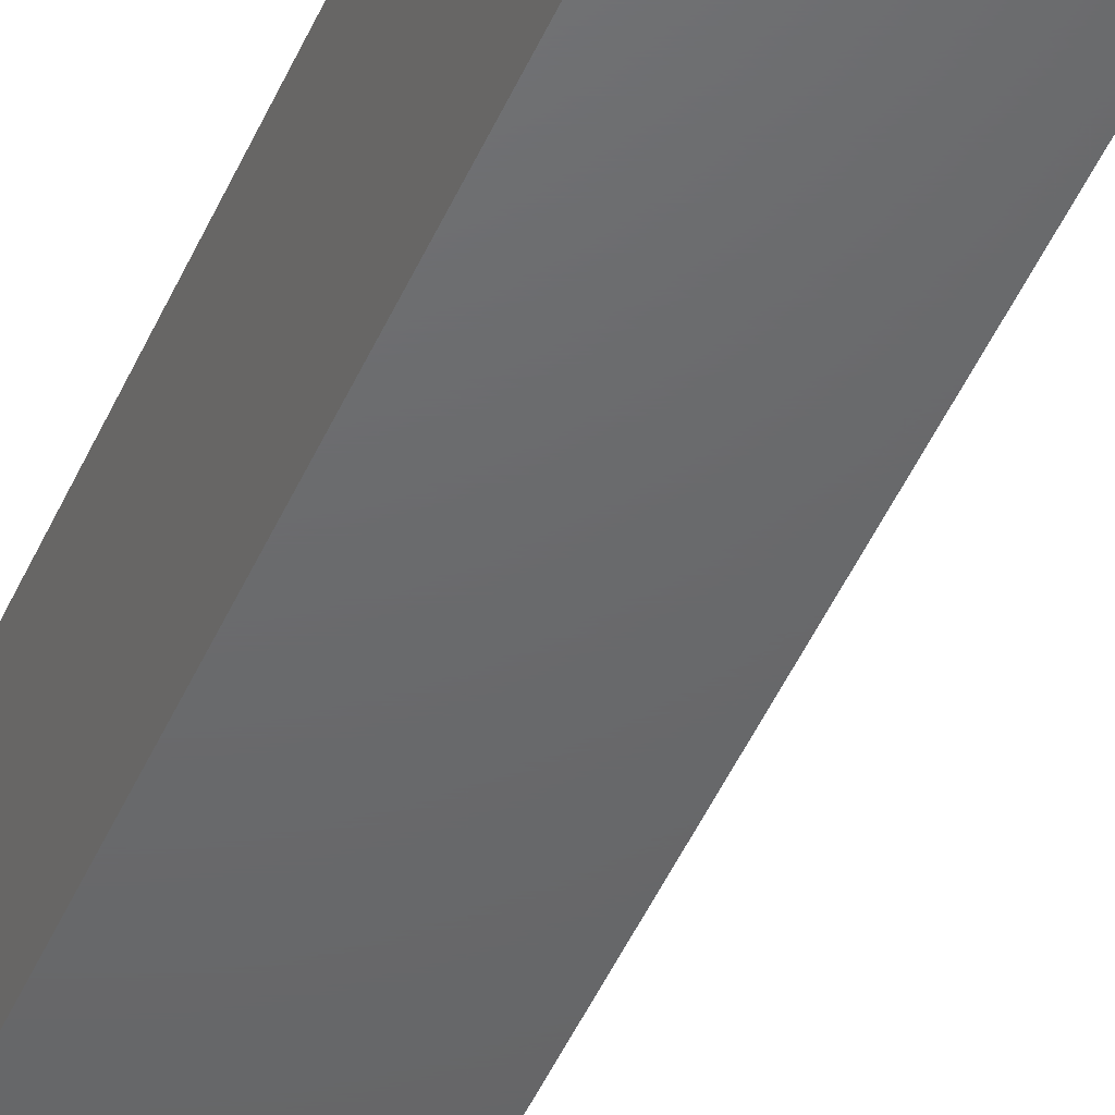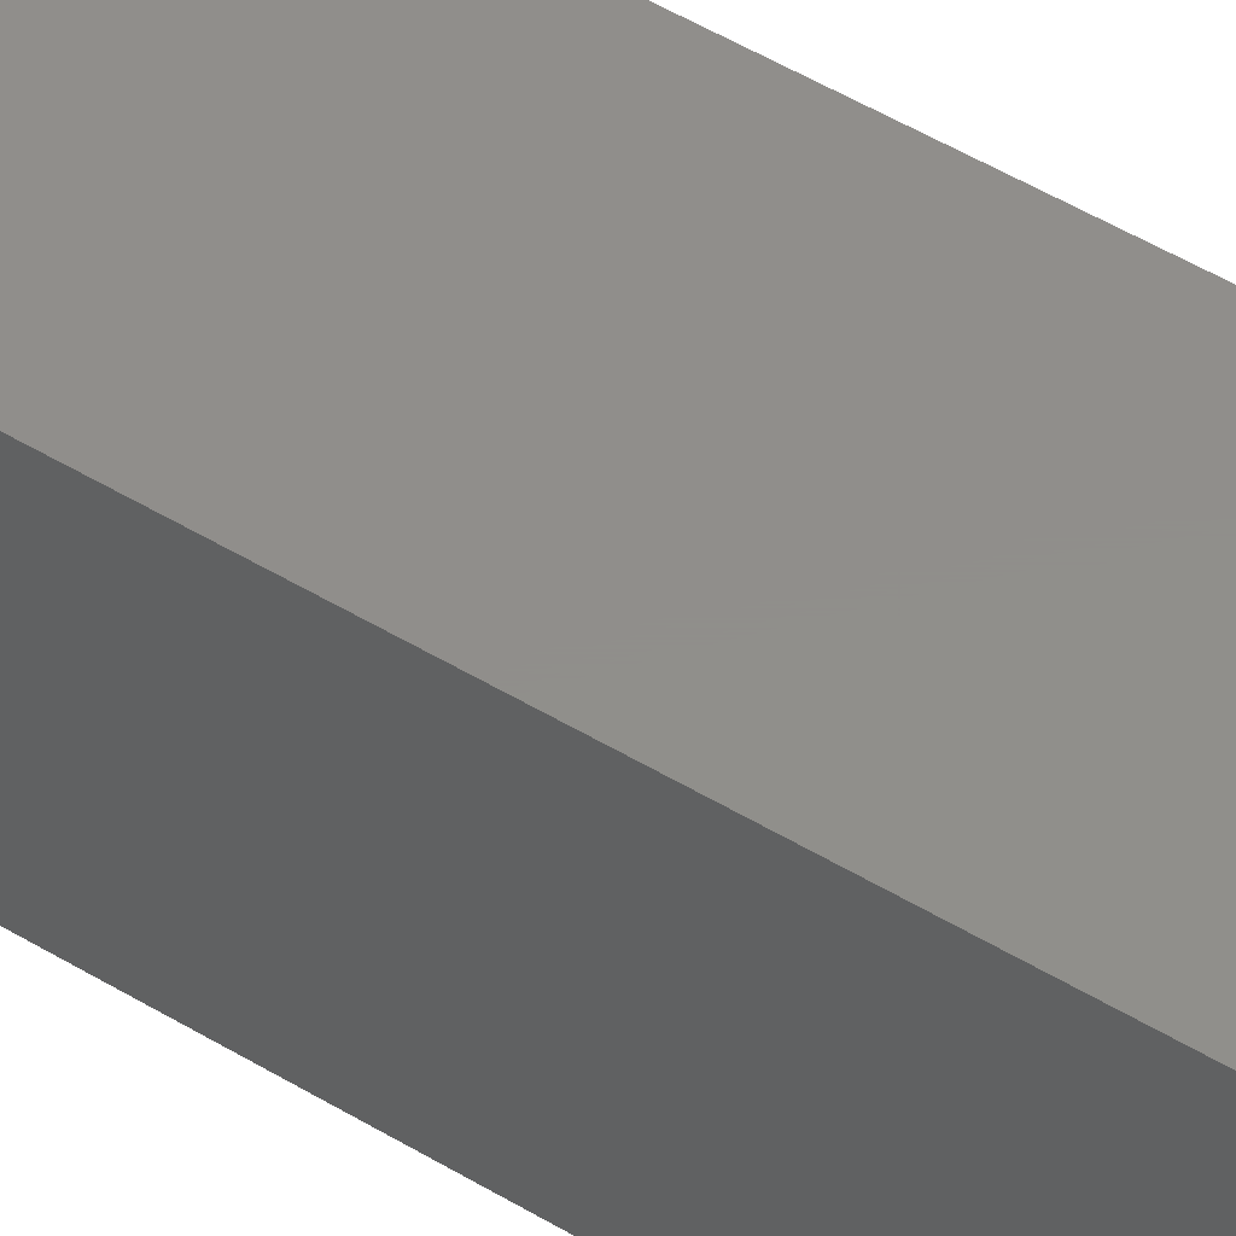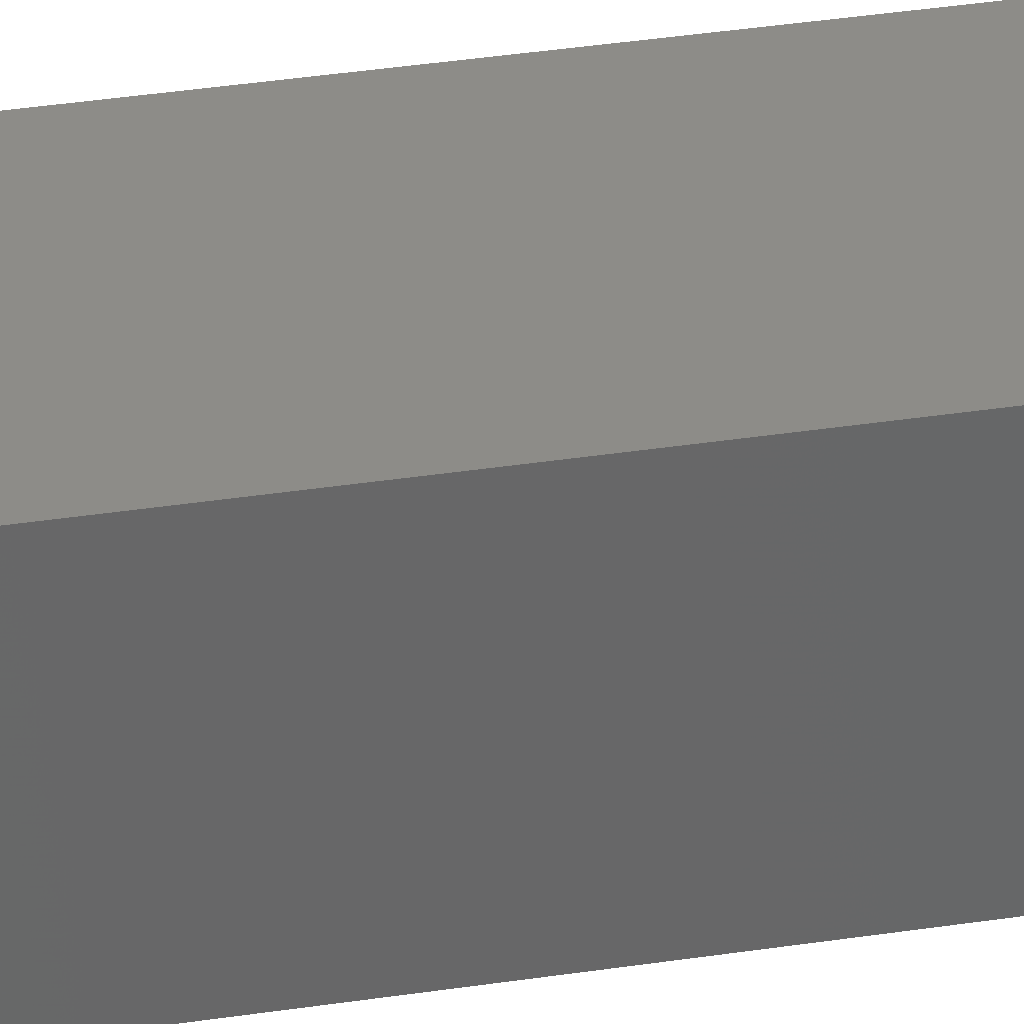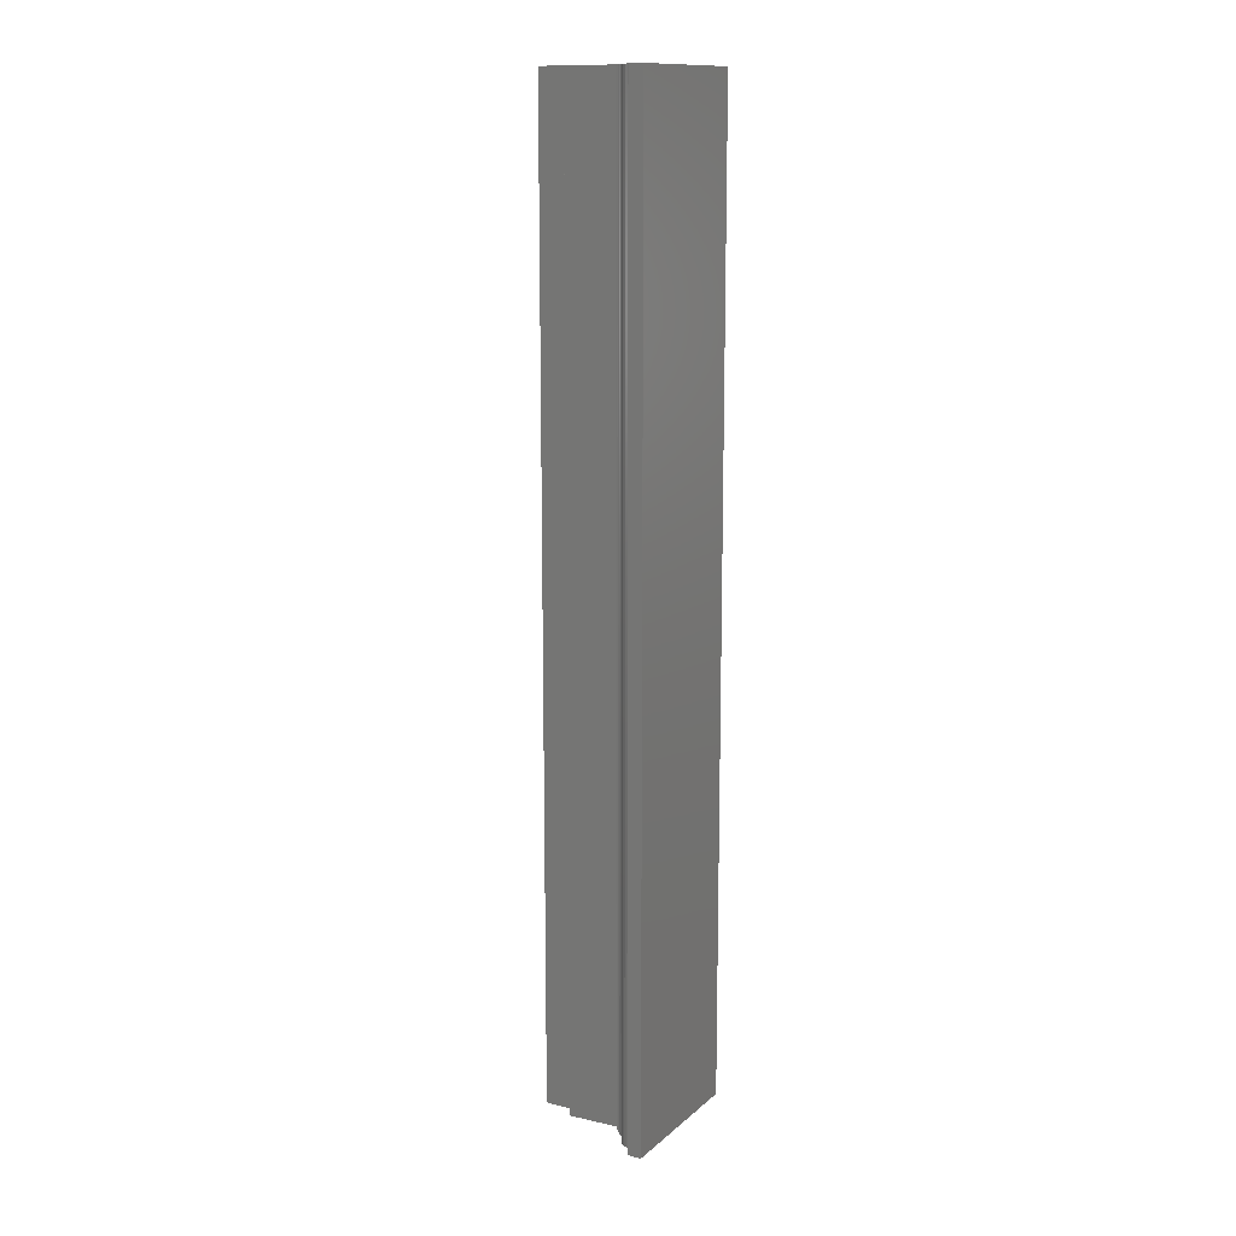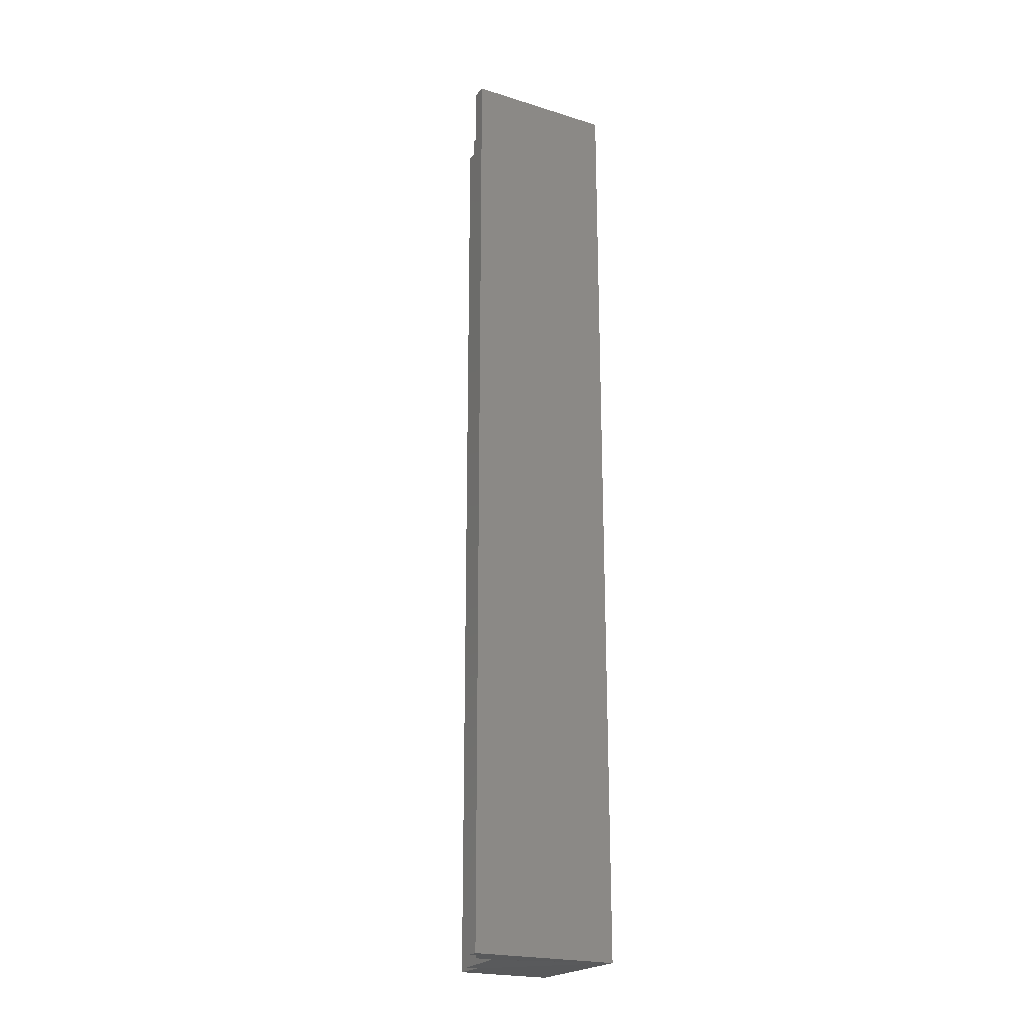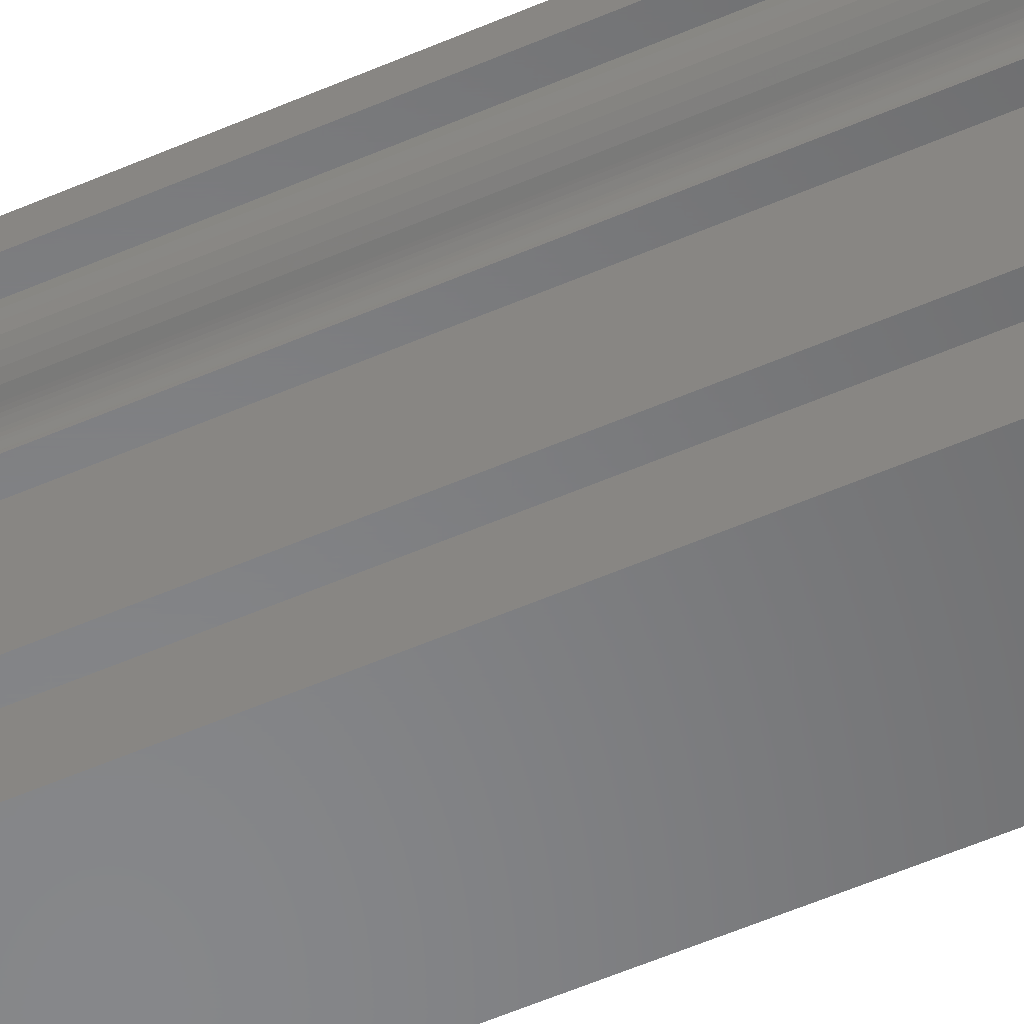
<metadata>
{"format":"stl","ext":"stl","renderer":"f3d","projection":"perspective","resolution":1024,"background":"white","views":[{"elev":-47.4,"azim":-22.9,"up":"+Y"},{"elev":47.2,"azim":-55.1,"up":"+Y"},{"elev":35.6,"azim":-101.5,"up":"+Y"},{"elev":13.4,"azim":119.6,"up":"+Z"},{"elev":-21.7,"azim":151.4,"up":"+Z"},{"elev":-53.8,"azim":115.1,"up":"+Y"}]}
</metadata>
<code>
# stl→obj: 53 verts, 102 faces
v 0.01275 -0.02878 0
v 0.02262 -0.02878 0
v 0.01275 -0.02878 0.75
v 0.02262 -0.02878 0.75
v 0.04094 0.02568 0
v 0.03869 0.02413 0
v 0.02262 0.02344 0
v 0.03618 0.02303 0
v 0.02262 0.0191 0.001317
v 0.05469 0.03783 0
v 0.04605 0.03783 0
v 0.05469 0.04893 0
v -0.0625 0.04893 0
v 0.046 0.0351 0
v 0.04543 0.03242 0
v 0.04437 0.0299 0
v 0.04285 0.02763 0
v 0.02262 0.02191 0.0001501
v 0.02262 0.02045 0.0005947
v 0.01275 -0.05469 0
v -0.0625 -0.05469 0
v 0.03125 0.01601 0.00539
v 0.03133 0.01697 0.75
v 0.03125 0.01562 0.007812
v 0.03125 0.01562 0.75
v 0.03136 0.01713 0.003204
v 0.03165 0.01829 0.75
v 0.03187 0.01886 0.001485
v 0.03388 0.02163 0.75
v 0.03294 0.02065 0.75
v 0.03287 0.02056 0.0005483
v 0.03423 0.02192 0.0001482
v 0.03219 0.01953 0.75
v 0.03497 0.02243 0.75
v 0.03618 0.02303 0.75
v 0.02262 0.01562 0.007812
v 0.02262 0.01562 0.75
v 0.02262 0.01791 0.002288
v 0.02262 0.01694 0.003472
v 0.02262 0.01622 0.004823
v 0.02262 0.01578 0.006288
v -0.0625 0.04893 0.75
v -0.0625 -0.05469 0.75
v 0.04605 0.03783 0.75
v 0.046 0.0351 0.75
v 0.04543 0.03242 0.75
v 0.04437 0.0299 0.75
v 0.04285 0.02763 0.75
v 0.04094 0.02568 0.75
v 0.03869 0.02413 0.75
v 0.05469 0.04893 0.75
v 0.05469 0.03783 0.75
v 0.01275 -0.05469 0.75
f 1 2 3
f 3 2 4
f 5 6 7
f 6 8 7
f 1 9 2
f 10 11 12
f 13 12 11
f 13 11 14
f 13 14 15
f 13 15 16
f 13 16 17
f 13 17 5
f 13 5 7
f 13 7 18
f 13 18 19
f 13 19 9
f 13 9 1
f 13 1 20
f 13 20 21
f 22 23 24
f 23 25 24
f 26 23 22
f 26 27 23
f 28 27 26
f 29 30 31
f 32 29 31
f 27 28 33
f 33 28 31
f 33 31 30
f 29 32 34
f 34 32 8
f 34 8 35
f 36 24 37
f 37 24 25
f 2 9 38
f 2 38 39
f 2 39 40
f 2 40 41
f 2 41 36
f 2 36 37
f 2 37 4
f 13 21 42
f 42 21 43
f 11 44 14
f 14 44 45
f 14 45 15
f 15 45 46
f 15 46 16
f 16 46 47
f 16 47 17
f 17 47 48
f 17 48 5
f 5 48 49
f 5 49 6
f 6 49 50
f 6 50 8
f 8 50 35
f 7 32 18
f 7 8 32
f 32 31 18
f 18 31 19
f 19 31 28
f 19 28 9
f 38 9 28
f 28 26 38
f 38 26 39
f 39 26 22
f 39 22 40
f 24 36 22
f 22 36 41
f 22 41 40
f 51 44 52
f 37 3 4
f 42 43 53
f 42 53 3
f 42 3 37
f 42 37 25
f 42 25 23
f 42 23 27
f 42 27 33
f 42 33 30
f 42 30 29
f 42 29 34
f 42 34 35
f 42 35 50
f 42 50 49
f 42 49 48
f 42 48 47
f 42 47 46
f 42 46 45
f 42 45 44
f 42 44 51
f 12 13 51
f 51 13 42
f 10 12 52
f 52 12 51
f 11 10 44
f 44 10 52
f 20 1 53
f 53 1 3
f 21 20 43
f 43 20 53

</code>
